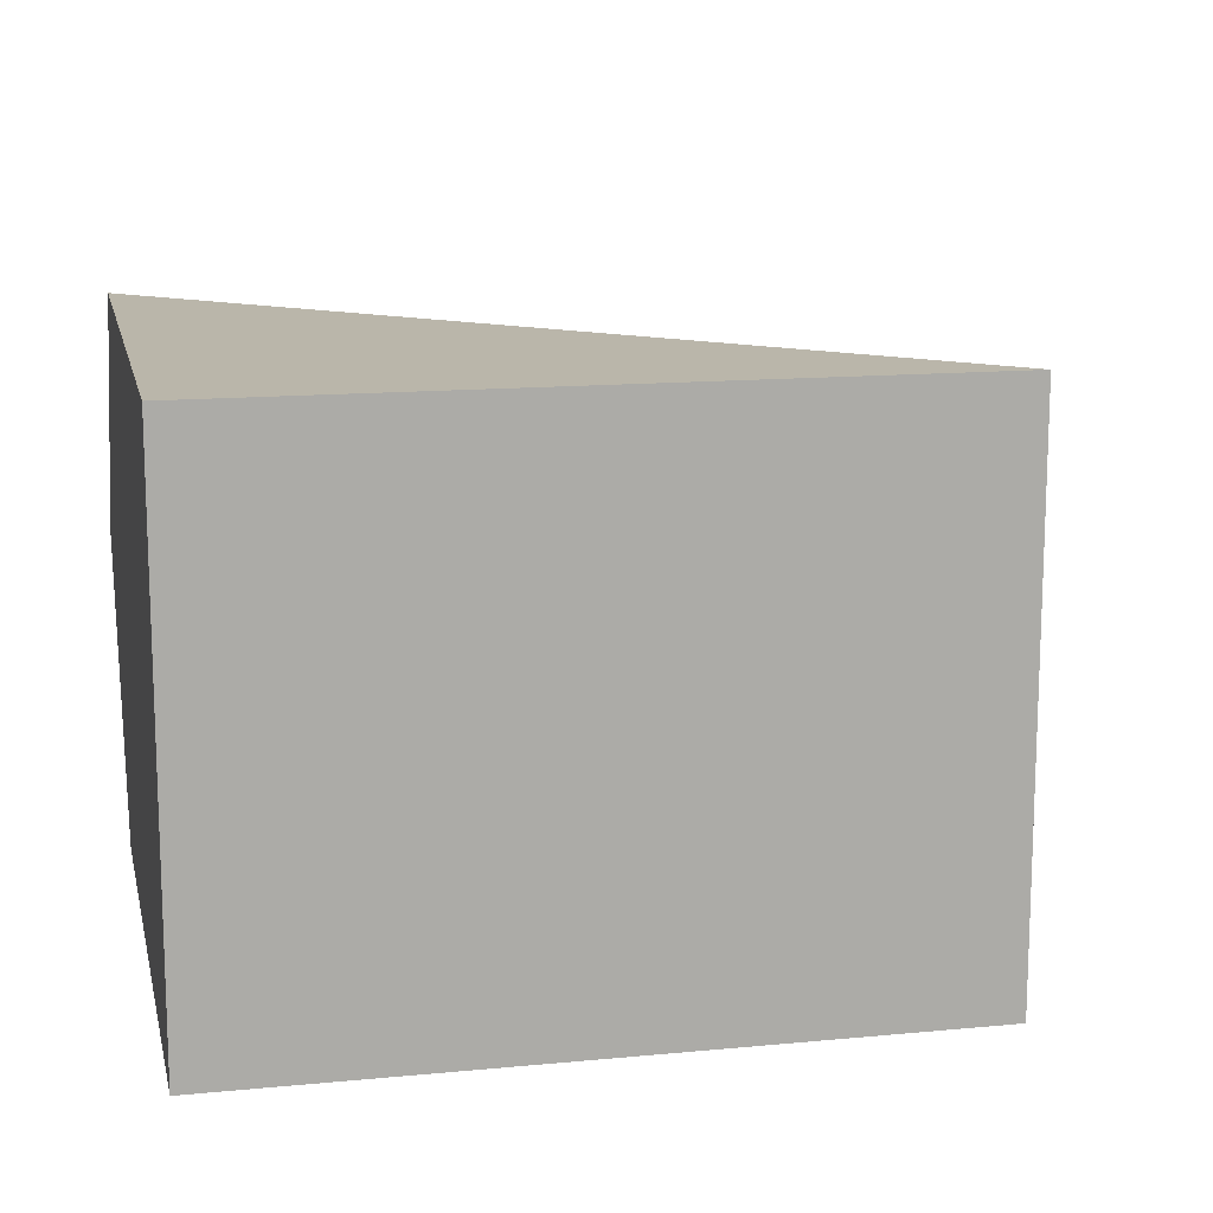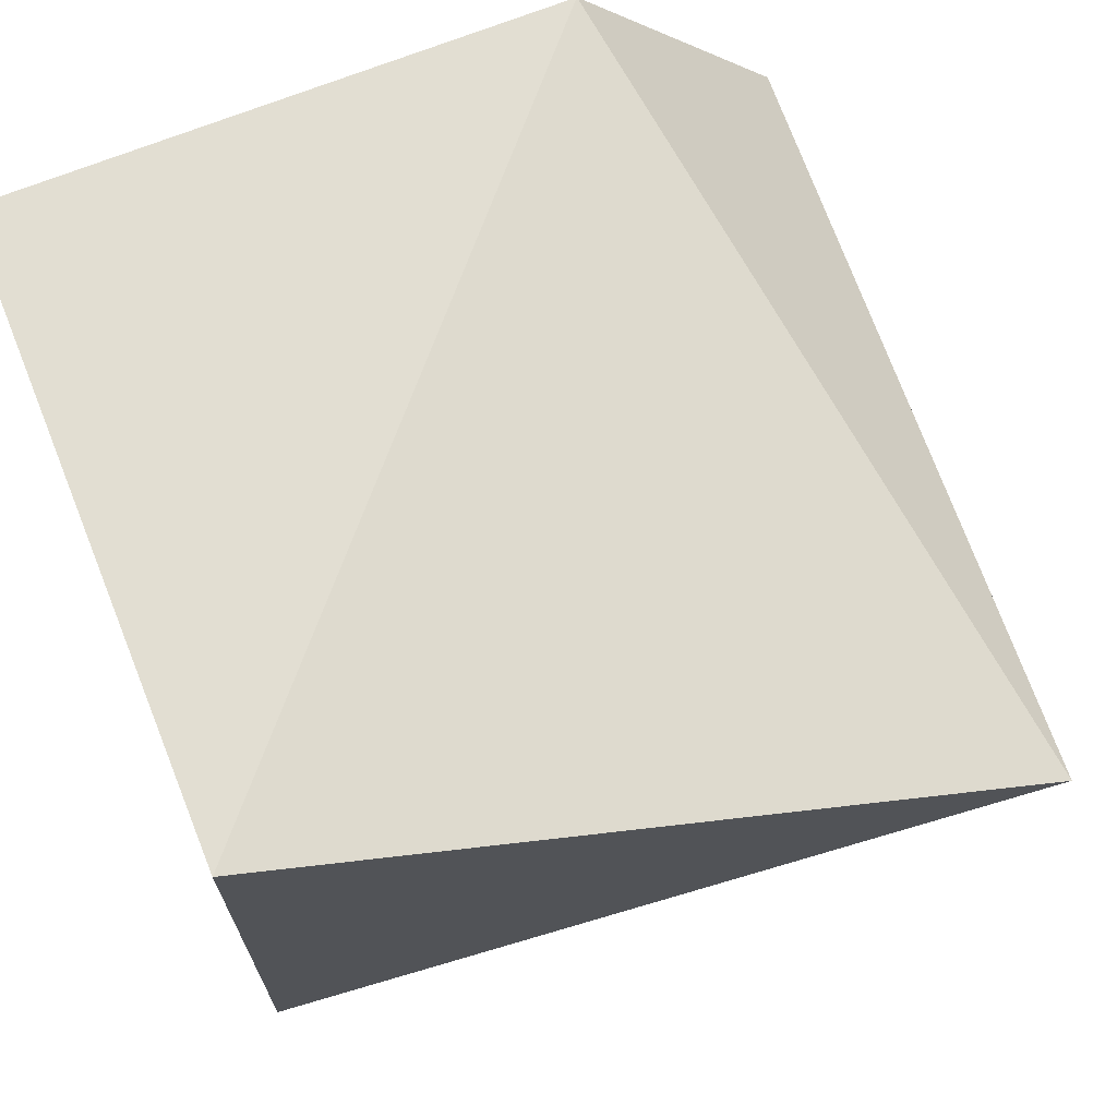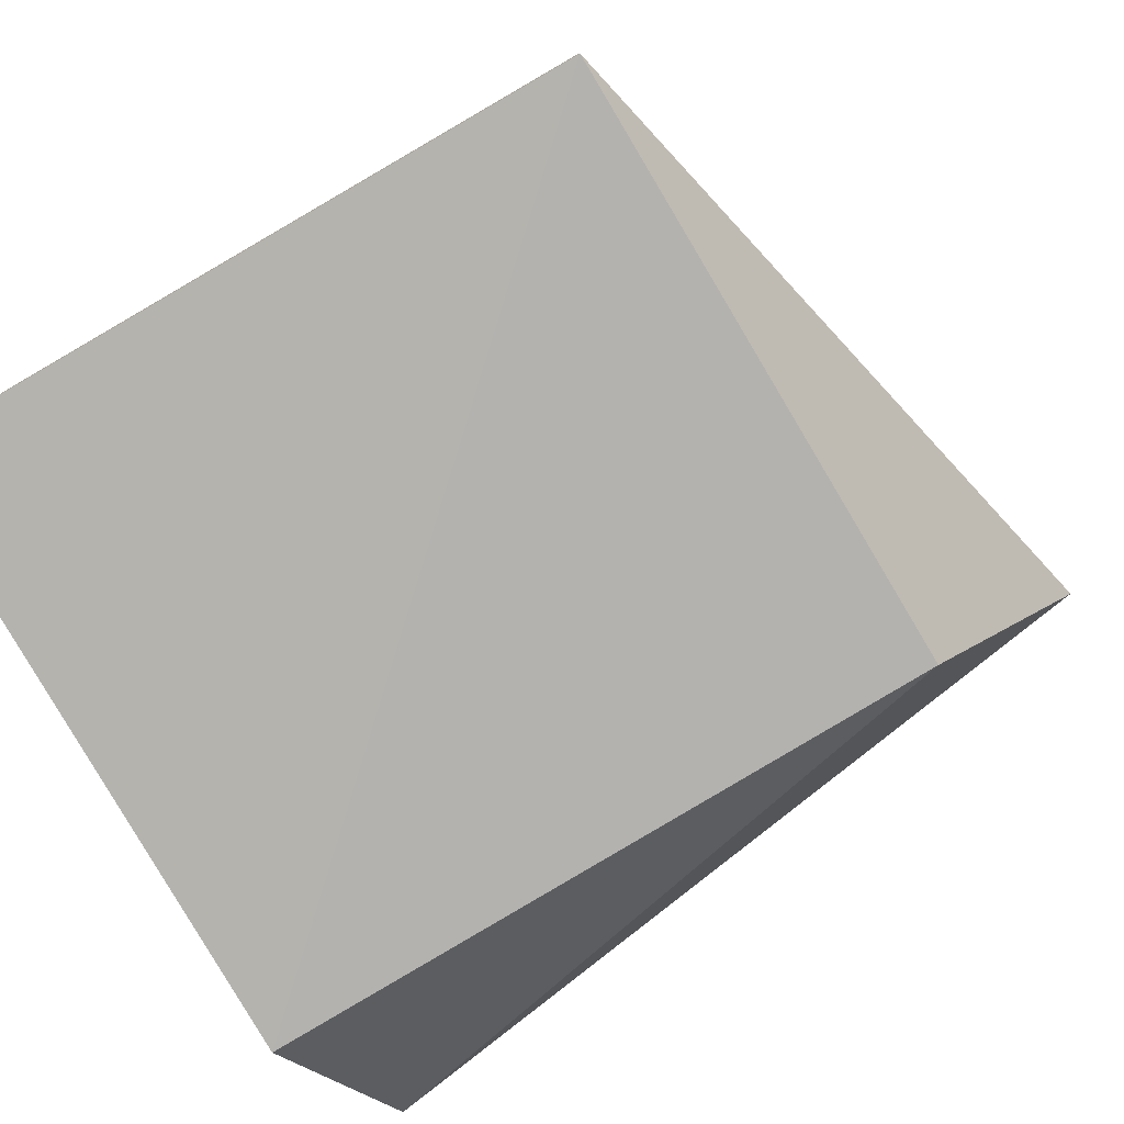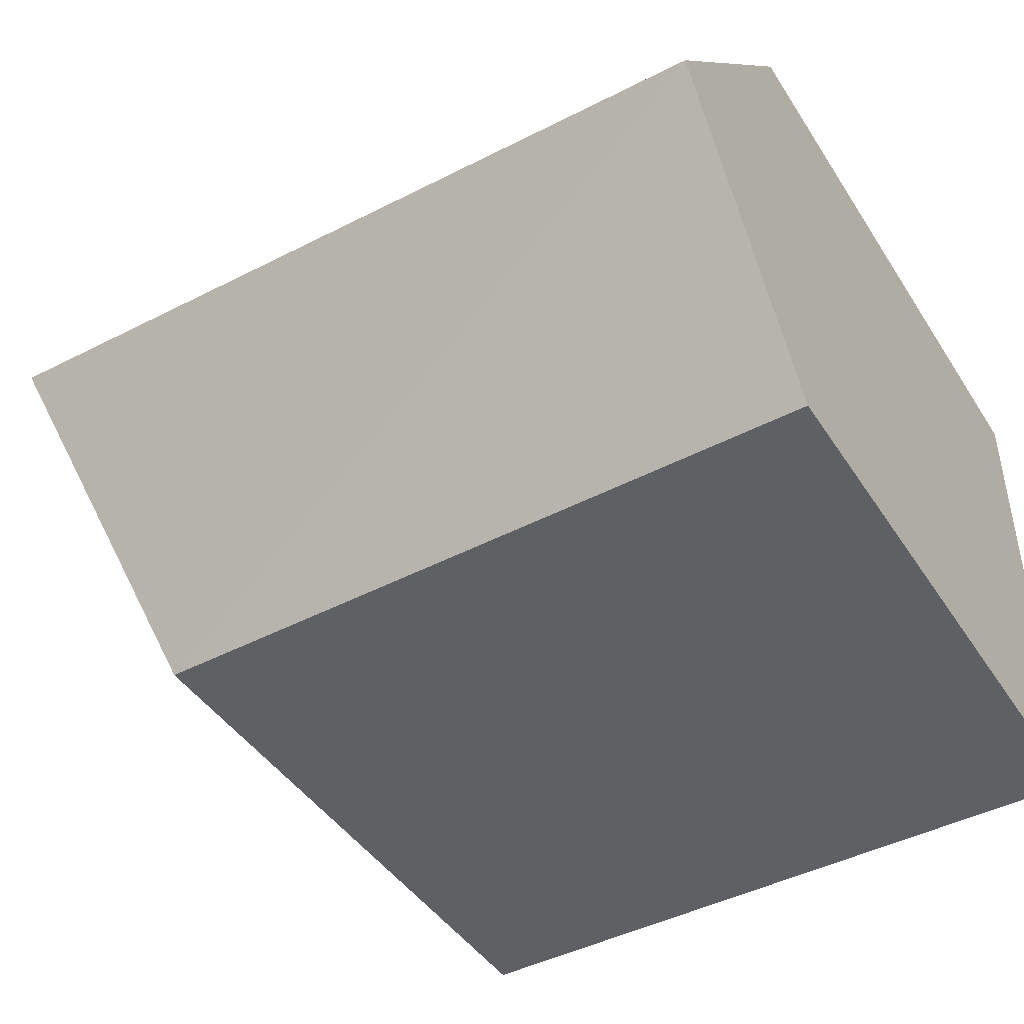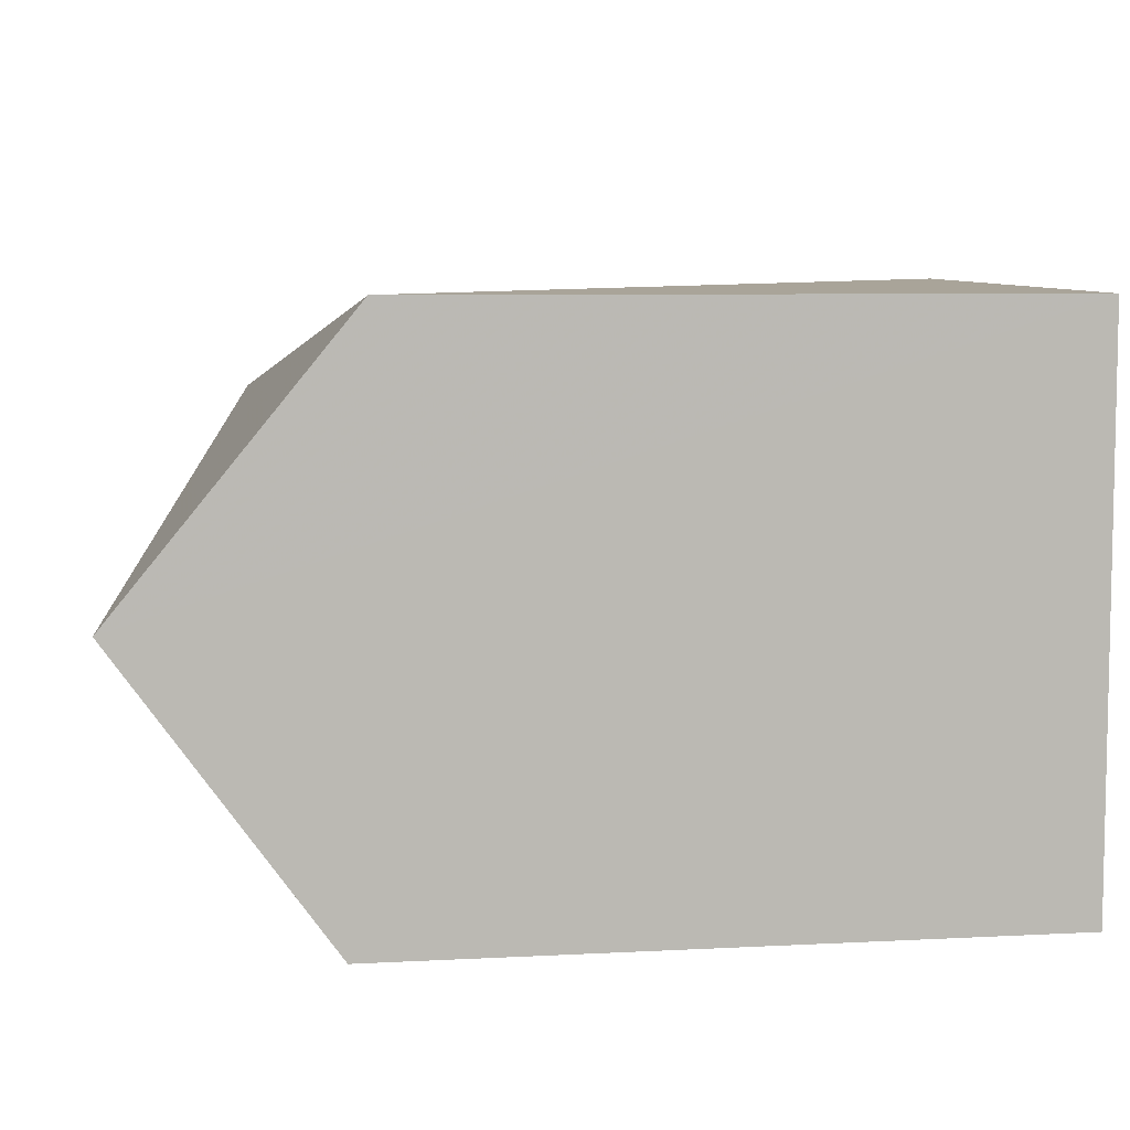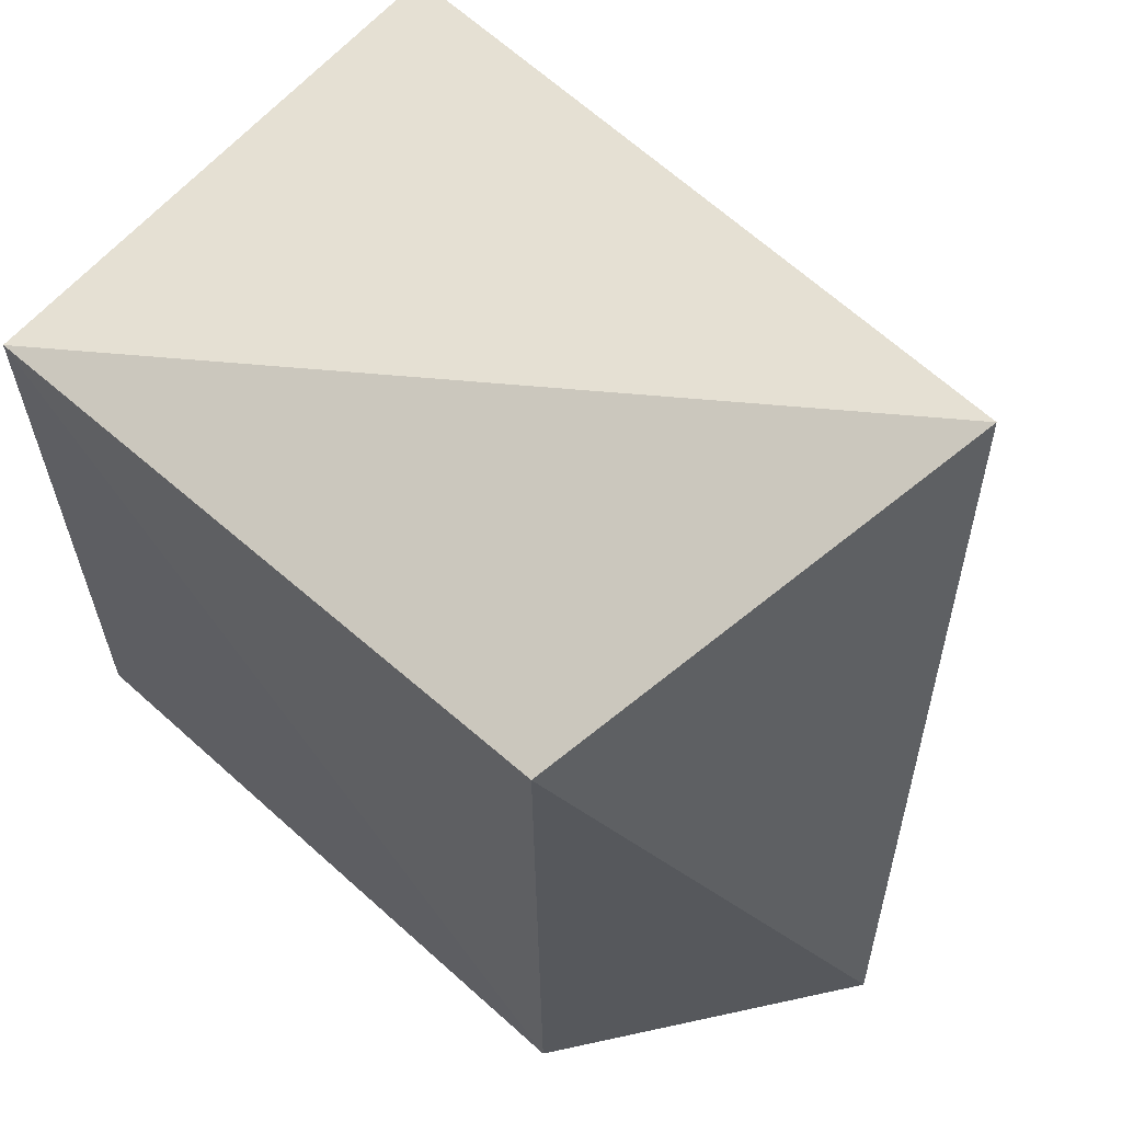
<metadata>
{"format":"obj","ext":"obj","renderer":"f3d","projection":"perspective","resolution":1024,"background":"white","views":[{"elev":13.8,"azim":-102.1,"up":"+Y"},{"elev":68.0,"azim":-22.2,"up":"+Y"},{"elev":-79.0,"azim":-60.0,"up":"+Y"},{"elev":-45.1,"azim":120.6,"up":"+Y"},{"elev":7.3,"azim":175.1,"up":"+Y"},{"elev":62.9,"azim":41.3,"up":"+Z"}]}
</metadata>
<code>
v -0.04179 0.04215 0.08704
v -0.03799 0.03616 0.053
v -0.04683 0.04695 0.05301
v -0.07106 0.04695 0.05301
v -0.07106 0.02575 0.08027
v -0.07106 0.04695 0.08027
v -0.0465 0.02555 0.08066
v -0.07106 0.02575 0.05301
v -0.04596 0.02526 0.05301
f 1 2 3
f 3 2 4
f 6 1 3
f 6 3 4
f 6 5 1
f 6 4 5
f 7 2 1
f 7 1 5
f 8 5 4
f 8 4 2
f 9 7 5
f 9 5 8
f 9 8 2
f 9 2 7

</code>
